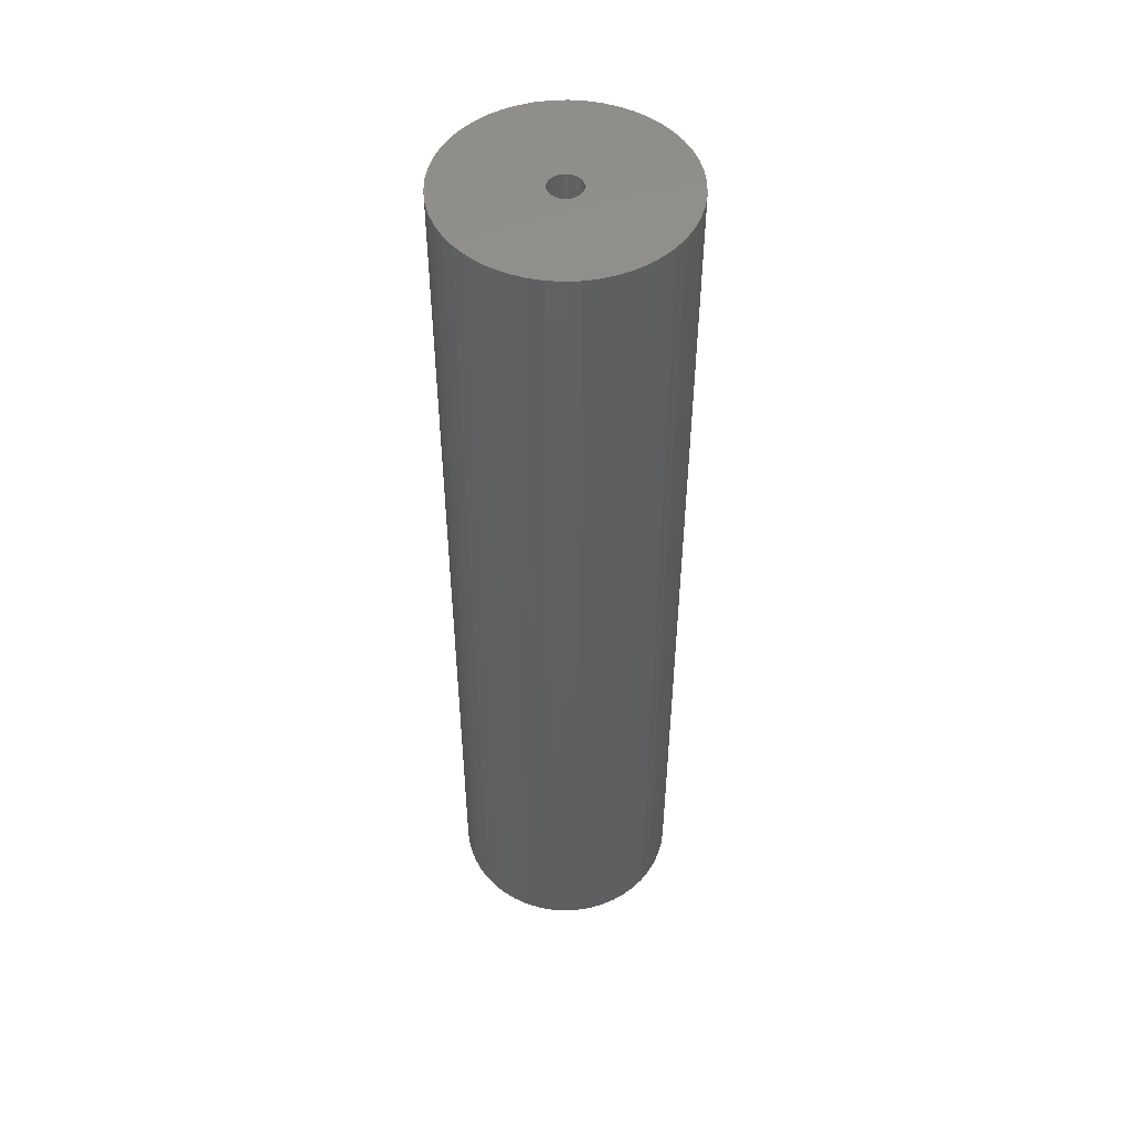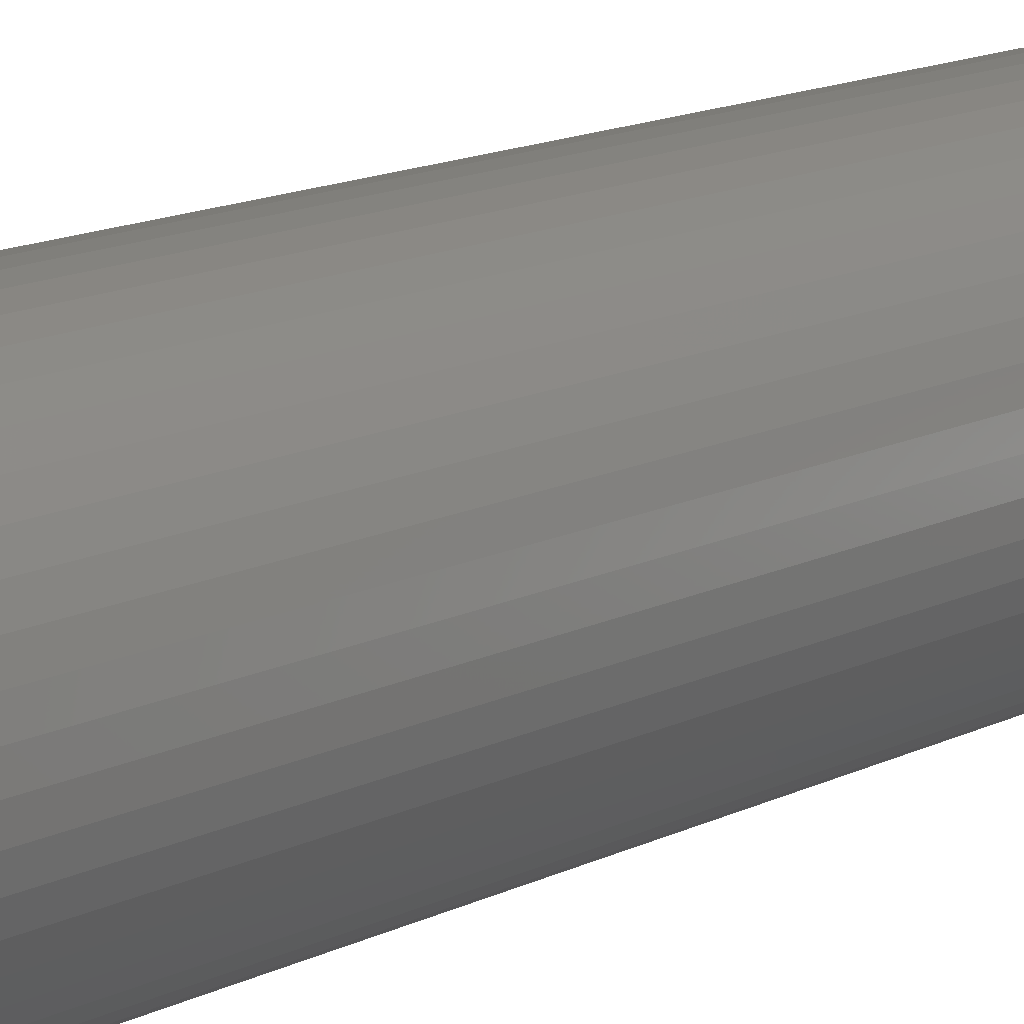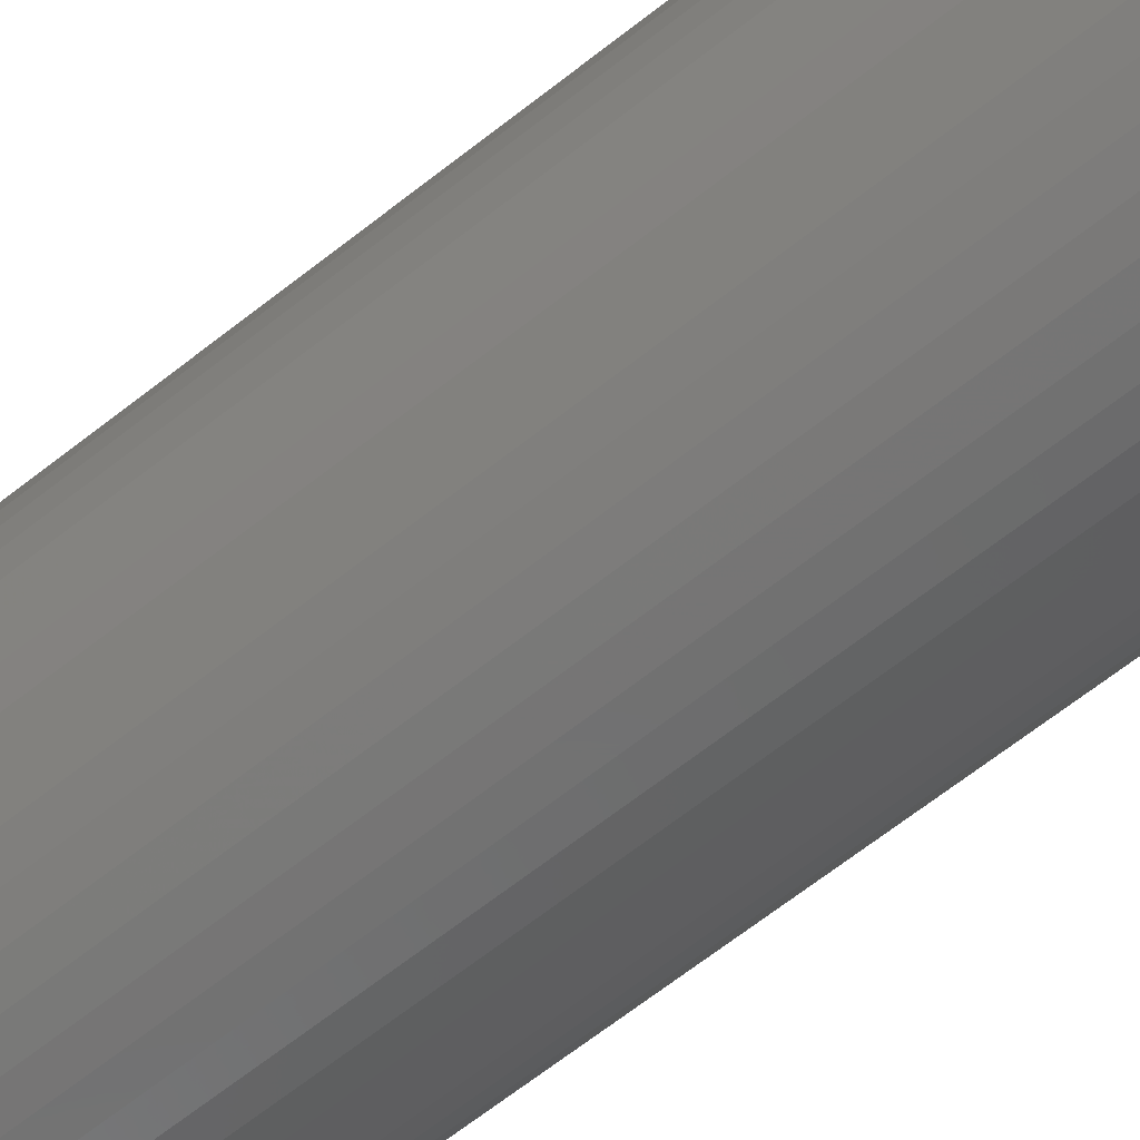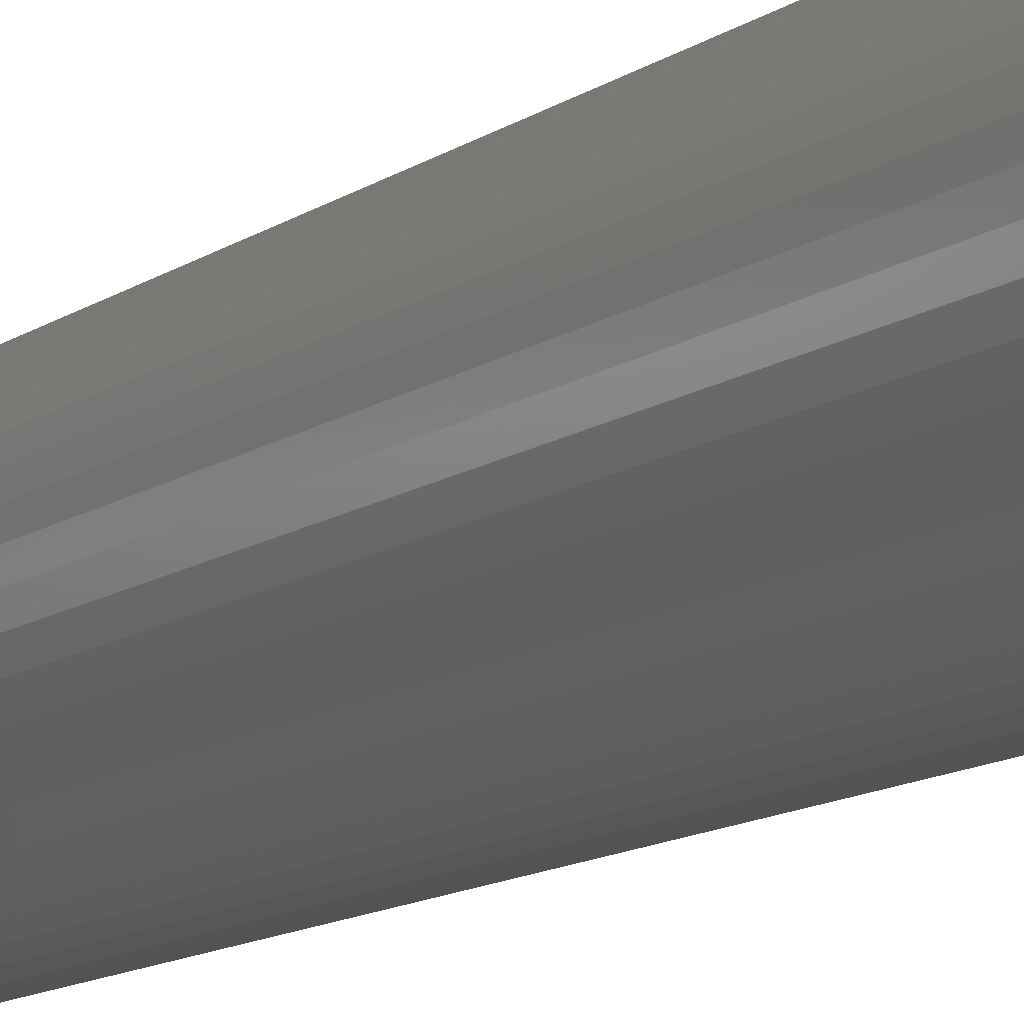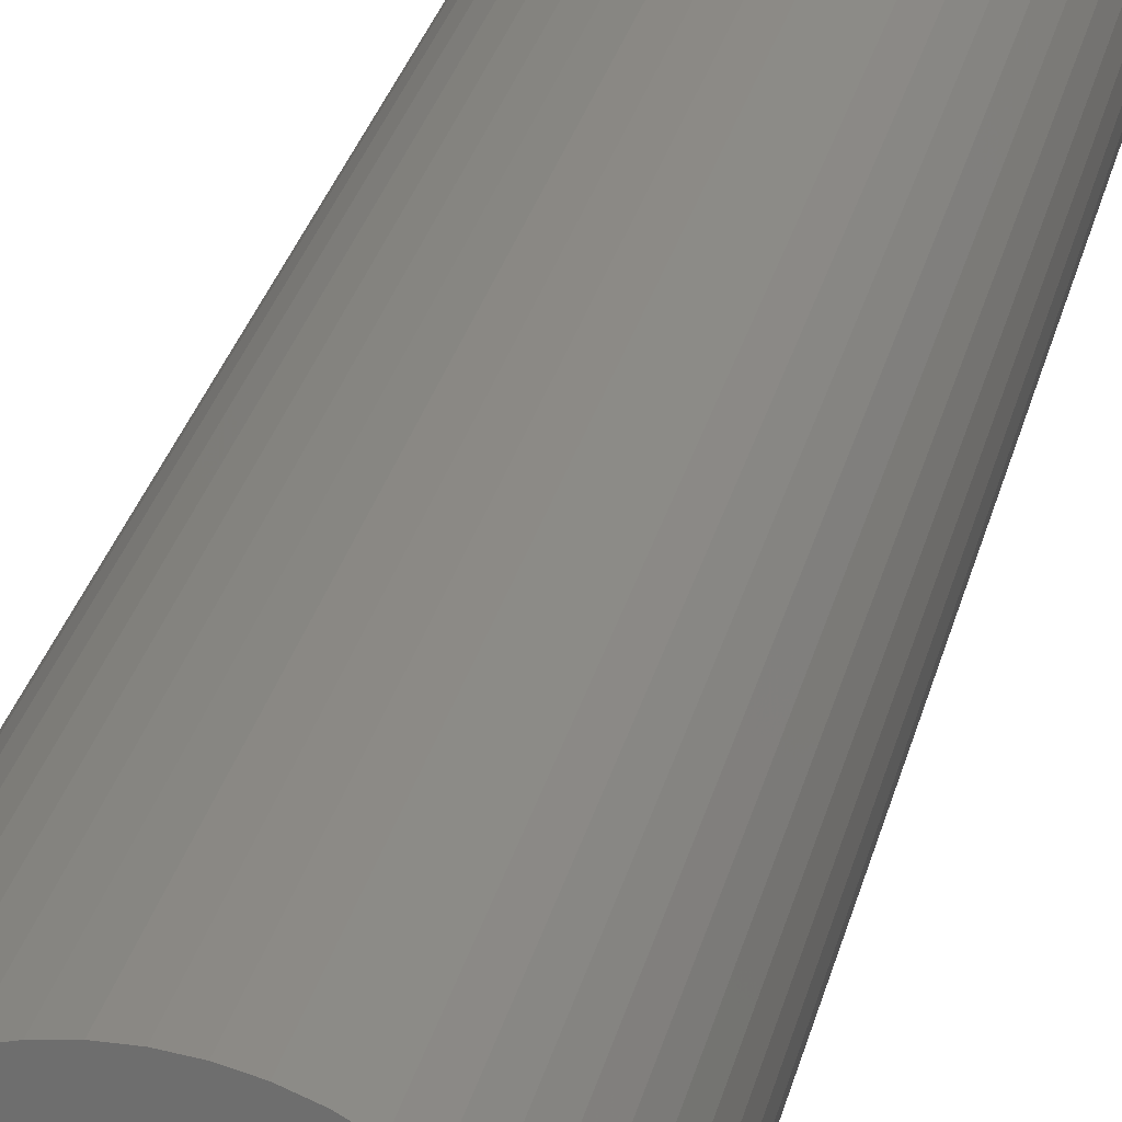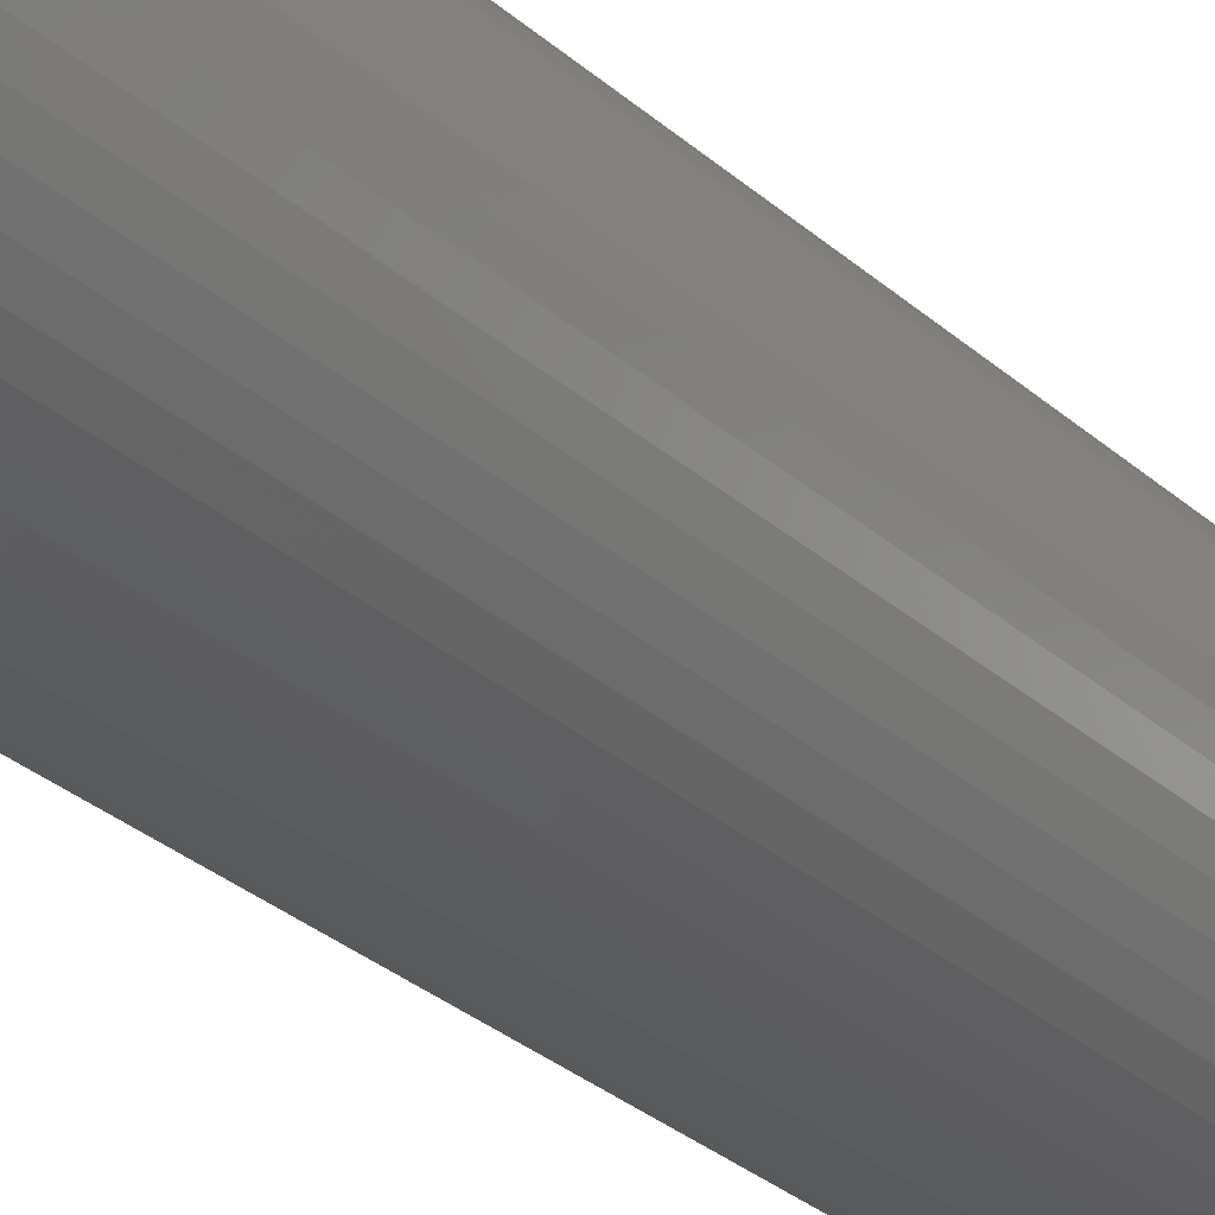
<metadata>
{"format":"stl","ext":"stl","renderer":"f3d","projection":"perspective","resolution":1024,"background":"white","views":[{"elev":49.8,"azim":4.7,"up":"+Z"},{"elev":12.9,"azim":39.7,"up":"+Y"},{"elev":-63.0,"azim":-50.9,"up":"+Y"},{"elev":-12.5,"azim":147.0,"up":"+Y"},{"elev":26.9,"azim":12.1,"up":"+Y"},{"elev":-28.4,"azim":36.7,"up":"+Y"}]}
</metadata>
<code>
# stl→obj: 200 verts, 400 faces
v 11.25 0 46.5
v 11.16 1.41 -46.5
v 11.16 1.41 46.5
v 11.25 0 -46.5
v -11.25 0 -46.5
v -11.16 1.41 46.5
v -11.16 1.41 -46.5
v -11.25 0 46.5
v 0.7064 11.23 -46.5
v -0.7064 11.23 46.5
v 0.7064 11.23 46.5
v -0.7064 11.23 -46.5
v -0.7064 -11.23 -46.5
v 0.7064 -11.23 46.5
v -0.7064 -11.23 46.5
v 0.7064 -11.23 -46.5
v 8.201 7.701 -46.5
v 7.171 8.668 46.5
v 8.201 7.701 46.5
v 7.171 8.668 -46.5
v -7.171 8.668 -46.5
v -8.201 7.701 46.5
v -7.171 8.668 46.5
v -8.201 7.701 -46.5
v -3.476 10.7 -46.5
v -4.79 10.18 46.5
v -3.476 10.7 46.5
v -4.79 10.18 -46.5
v 10.46 4.141 46.5
v 9.858 5.42 -46.5
v 9.858 5.42 46.5
v 10.46 4.141 -46.5
v 10.9 2.798 -46.5
v 10.9 2.798 46.5
v 4.79 10.18 -46.5
v 3.476 10.7 46.5
v 4.79 10.18 46.5
v 3.476 10.7 -46.5
v 6.028 9.499 46.5
v 6.028 9.499 -46.5
v -10.46 4.141 -46.5
v -9.858 5.42 46.5
v -9.858 5.42 -46.5
v -10.46 4.141 46.5
v 1.55 0 46.5
v 1.538 0.1943 46.5
v 11.16 -1.41 46.5
v 1.501 0.3855 46.5
v 1.538 -0.1943 46.5
v 1.441 0.5706 46.5
v 10.9 -2.798 46.5
v 1.358 0.7467 46.5
v 9.101 6.613 46.5
v 1.501 -0.3855 46.5
v 1.254 0.9111 46.5
v 10.46 -4.141 46.5
v 1.13 1.061 46.5
v 1.441 -0.5706 46.5
v 0.988 1.194 46.5
v 9.858 -5.42 46.5
v 0.8305 1.309 46.5
v 1.358 -0.7467 46.5
v 0.66 1.402 46.5
v 9.101 -6.613 46.5
v 0.479 1.474 46.5
v 2.108 11.05 46.5
v 1.254 -0.9111 46.5
v 8.201 -7.701 46.5
v 0.2904 1.523 46.5
v 0.09732 1.547 46.5
v -0.09732 1.547 46.5
v -0.2904 1.523 46.5
v -2.108 11.05 46.5
v -0.479 1.474 46.5
v -0.66 1.402 46.5
v -0.8305 1.309 46.5
v -6.028 9.499 46.5
v -0.988 1.194 46.5
v -1.13 1.061 46.5
v -1.254 0.9111 46.5
v 1.13 -1.061 46.5
v 7.171 -8.668 46.5
v 0.988 -1.194 46.5
v 6.028 -9.499 46.5
v 0.8305 -1.309 46.5
v 4.79 -10.18 46.5
v 0.66 -1.402 46.5
v 3.476 -10.7 46.5
v 0.479 -1.474 46.5
v 2.108 -11.05 46.5
v 0.2904 -1.523 46.5
v 0.09732 -1.547 46.5
v -0.09732 -1.547 46.5
v -0.2904 -1.523 46.5
v -2.108 -11.05 46.5
v -0.479 -1.474 46.5
v -3.476 -10.7 46.5
v -0.66 -1.402 46.5
v -4.79 -10.18 46.5
v -0.8305 -1.309 46.5
v -6.028 -9.499 46.5
v -0.988 -1.194 46.5
v -7.171 -8.668 46.5
v -1.13 -1.061 46.5
v -8.201 -7.701 46.5
v -1.254 -0.9111 46.5
v -9.101 -6.613 46.5
v -1.358 -0.7467 46.5
v -9.858 -5.42 46.5
v -1.441 -0.5706 46.5
v -10.46 -4.141 46.5
v -1.501 -0.3855 46.5
v -10.9 -2.798 46.5
v -1.538 -0.1943 46.5
v -11.16 -1.41 46.5
v -1.55 0 46.5
v -9.101 6.613 46.5
v -1.358 0.7467 46.5
v -1.441 0.5706 46.5
v -1.501 0.3855 46.5
v -10.9 2.798 46.5
v -1.538 0.1943 46.5
v -2.108 11.05 -46.5
v 3.476 -10.7 -46.5
v 4.79 -10.18 -46.5
v 9.101 6.613 -46.5
v 2.108 11.05 -46.5
v -9.101 6.613 -46.5
v -10.9 2.798 -46.5
v -6.028 9.499 -46.5
v 11.16 -1.41 -46.5
v 7.171 -8.668 -46.5
v 8.201 -7.701 -46.5
v 10.46 -4.141 -46.5
v 9.858 -5.42 -46.5
v -10.46 -4.141 -46.5
v -10.9 -2.798 -46.5
v 9.101 -6.613 -46.5
v 10.9 -2.798 -46.5
v -8.201 -7.701 -46.5
v -7.171 -8.668 -46.5
v -9.101 -6.613 -46.5
v -9.858 -5.42 -46.5
v 1.55 0 -46.5
v 1.538 -0.1943 -46.5
v 1.501 -0.3855 -46.5
v 1.538 0.1943 -46.5
v 1.441 -0.5706 -46.5
v 1.358 -0.7467 -46.5
v 1.501 0.3855 -46.5
v 1.254 -0.9111 -46.5
v 1.13 -1.061 -46.5
v 1.441 0.5706 -46.5
v 0.988 -1.194 -46.5
v 6.028 -9.499 -46.5
v 0.8305 -1.309 -46.5
v 1.358 0.7467 -46.5
v 0.66 -1.402 -46.5
v 0.479 -1.474 -46.5
v 2.108 -11.05 -46.5
v 1.254 0.9111 -46.5
v 0.2904 -1.523 -46.5
v 0.09732 -1.547 -46.5
v -0.09732 -1.547 -46.5
v -0.2904 -1.523 -46.5
v -2.108 -11.05 -46.5
v -0.479 -1.474 -46.5
v -3.476 -10.7 -46.5
v -0.66 -1.402 -46.5
v -4.79 -10.18 -46.5
v -0.8305 -1.309 -46.5
v -6.028 -9.499 -46.5
v -0.988 -1.194 -46.5
v -1.13 -1.061 -46.5
v -1.254 -0.9111 -46.5
v 1.13 1.061 -46.5
v 0.988 1.194 -46.5
v 0.8305 1.309 -46.5
v 0.66 1.402 -46.5
v 0.479 1.474 -46.5
v 0.2904 1.523 -46.5
v 0.09732 1.547 -46.5
v -0.09732 1.547 -46.5
v -0.2904 1.523 -46.5
v -0.479 1.474 -46.5
v -0.66 1.402 -46.5
v -0.8305 1.309 -46.5
v -0.988 1.194 -46.5
v -1.13 1.061 -46.5
v -1.254 0.9111 -46.5
v -1.358 0.7467 -46.5
v -1.441 0.5706 -46.5
v -1.501 0.3855 -46.5
v -1.538 0.1943 -46.5
v -1.55 0 -46.5
v -1.358 -0.7467 -46.5
v -1.441 -0.5706 -46.5
v -1.501 -0.3855 -46.5
v -1.538 -0.1943 -46.5
v -11.16 -1.41 -46.5
f 1 2 3
f 2 1 4
f 5 6 7
f 6 5 8
f 9 10 11
f 10 9 12
f 13 14 15
f 14 13 16
f 17 18 19
f 18 17 20
f 21 22 23
f 22 21 24
f 25 26 27
f 26 25 28
f 29 30 31
f 30 29 32
f 3 33 34
f 33 3 2
f 35 36 37
f 36 35 38
f 20 39 18
f 39 20 40
f 41 42 43
f 42 41 44
f 45 1 3
f 46 3 34
f 1 45 47
f 48 34 29
f 49 47 45
f 50 29 31
f 47 49 51
f 52 31 53
f 54 51 49
f 55 53 19
f 51 54 56
f 57 19 18
f 58 56 54
f 59 18 39
f 56 58 60
f 61 39 37
f 62 60 58
f 63 37 36
f 60 62 64
f 65 36 66
f 67 64 62
f 64 67 68
f 3 46 45
f 34 48 46
f 29 50 48
f 31 52 50
f 53 55 52
f 19 57 55
f 18 59 57
f 39 61 59
f 69 66 11
f 37 63 61
f 36 65 63
f 66 69 65
f 11 70 69
f 11 71 70
f 10 71 11
f 71 10 72
f 73 72 10
f 72 73 74
f 27 74 73
f 74 27 75
f 26 75 27
f 75 26 76
f 77 76 26
f 76 77 78
f 23 78 77
f 78 23 79
f 79 22 80
f 22 79 23
f 81 68 67
f 68 81 82
f 83 82 81
f 82 83 84
f 85 84 83
f 84 85 86
f 87 86 85
f 86 87 88
f 89 88 87
f 88 89 90
f 91 90 89
f 90 91 14
f 92 14 91
f 93 14 92
f 15 93 94
f 95 94 96
f 97 96 98
f 93 15 14
f 99 98 100
f 101 100 102
f 103 102 104
f 105 104 106
f 107 106 108
f 109 108 110
f 111 110 112
f 113 112 114
f 94 95 15
f 115 114 116
f 117 80 22
f 80 117 118
f 96 97 95
f 42 118 117
f 98 99 97
f 118 42 119
f 100 101 99
f 44 119 42
f 102 103 101
f 119 44 120
f 104 105 103
f 121 120 44
f 106 107 105
f 120 121 122
f 108 109 107
f 6 122 121
f 110 111 109
f 122 6 116
f 112 113 111
f 8 116 6
f 114 115 113
f 116 8 115
f 123 27 73
f 27 123 25
f 124 86 88
f 86 124 125
f 34 32 29
f 32 34 33
f 53 17 19
f 17 53 126
f 31 126 53
f 126 31 30
f 38 66 36
f 66 38 127
f 127 11 66
f 11 127 9
f 40 37 39
f 37 40 35
f 43 117 128
f 117 43 42
f 128 22 24
f 22 128 117
f 129 44 41
f 44 129 121
f 7 121 129
f 121 7 6
f 28 77 26
f 77 28 130
f 130 23 77
f 23 130 21
f 12 73 10
f 73 12 123
f 47 4 1
f 4 47 131
f 132 68 82
f 68 132 133
f 60 134 56
f 134 60 135
f 136 113 137
f 113 136 111
f 68 138 64
f 138 68 133
f 51 131 47
f 131 51 139
f 56 139 51
f 139 56 134
f 140 103 105
f 103 140 141
f 142 109 143
f 109 142 107
f 144 4 131
f 145 131 139
f 4 144 2
f 146 139 134
f 147 2 144
f 148 134 135
f 2 147 33
f 149 135 138
f 150 33 147
f 151 138 133
f 33 150 32
f 152 133 132
f 153 32 150
f 154 132 155
f 32 153 30
f 156 155 125
f 157 30 153
f 158 125 124
f 30 157 126
f 159 124 160
f 161 126 157
f 126 161 17
f 131 145 144
f 139 146 145
f 134 148 146
f 135 149 148
f 138 151 149
f 133 152 151
f 132 154 152
f 155 156 154
f 162 160 16
f 125 158 156
f 124 159 158
f 160 162 159
f 16 163 162
f 16 164 163
f 13 164 16
f 164 13 165
f 166 165 13
f 165 166 167
f 168 167 166
f 167 168 169
f 170 169 168
f 169 170 171
f 172 171 170
f 171 172 173
f 141 173 172
f 173 141 174
f 174 140 175
f 140 174 141
f 176 17 161
f 17 176 20
f 177 20 176
f 20 177 40
f 178 40 177
f 40 178 35
f 179 35 178
f 35 179 38
f 180 38 179
f 38 180 127
f 181 127 180
f 127 181 9
f 182 9 181
f 183 9 182
f 12 183 184
f 123 184 185
f 25 185 186
f 183 12 9
f 28 186 187
f 130 187 188
f 21 188 189
f 24 189 190
f 128 190 191
f 43 191 192
f 41 192 193
f 129 193 194
f 184 123 12
f 7 194 195
f 142 175 140
f 175 142 196
f 185 25 123
f 143 196 142
f 186 28 25
f 196 143 197
f 187 130 28
f 136 197 143
f 188 21 130
f 197 136 198
f 189 24 21
f 137 198 136
f 190 128 24
f 198 137 199
f 191 43 128
f 200 199 137
f 192 41 43
f 199 200 195
f 193 129 41
f 5 195 200
f 194 7 129
f 195 5 7
f 160 88 90
f 88 160 124
f 16 90 14
f 90 16 160
f 155 82 84
f 82 155 132
f 125 84 86
f 84 125 155
f 64 135 60
f 135 64 138
f 166 15 95
f 15 166 13
f 170 97 99
f 97 170 168
f 141 101 103
f 101 141 172
f 168 95 97
f 95 168 166
f 140 107 142
f 107 140 105
f 143 111 136
f 111 143 109
f 137 115 200
f 115 137 113
f 200 8 5
f 8 200 115
f 172 99 101
f 99 172 170
f 153 52 157
f 52 153 50
f 120 192 119
f 192 120 193
f 157 55 161
f 55 157 52
f 181 65 69
f 65 181 180
f 180 63 65
f 63 180 179
f 186 74 75
f 74 186 185
f 119 191 118
f 191 119 192
f 145 45 144
f 45 145 49
f 156 87 85
f 87 156 158
f 182 69 70
f 69 182 181
f 178 59 61
f 59 178 177
f 80 189 79
f 189 80 190
f 187 75 76
f 75 187 186
f 188 76 78
f 76 188 187
f 144 46 147
f 46 144 45
f 152 83 81
f 83 152 154
f 148 54 146
f 54 148 58
f 164 94 93
f 94 164 165
f 147 48 150
f 48 147 46
f 150 50 153
f 50 150 48
f 177 57 59
f 57 177 176
f 161 57 176
f 57 161 55
f 183 70 71
f 70 183 182
f 179 61 63
f 61 179 178
f 116 194 122
f 194 116 195
f 122 193 120
f 193 122 194
f 118 190 80
f 190 118 191
f 184 71 72
f 71 184 183
f 185 72 74
f 72 185 184
f 189 78 79
f 78 189 188
f 146 49 145
f 49 146 54
f 151 62 149
f 62 151 67
f 149 58 148
f 58 149 62
f 165 96 94
f 96 165 167
f 152 67 151
f 67 152 81
f 167 98 96
f 98 167 169
f 114 195 116
f 195 114 199
f 110 198 112
f 198 110 197
f 104 175 106
f 175 104 174
f 162 92 91
f 92 162 163
f 158 89 87
f 89 158 159
f 159 91 89
f 91 159 162
f 154 85 83
f 85 154 156
f 173 104 102
f 104 173 174
f 163 93 92
f 93 163 164
f 171 102 100
f 102 171 173
f 169 100 98
f 100 169 171
f 112 199 114
f 199 112 198
f 106 196 108
f 196 106 175
f 108 197 110
f 197 108 196

</code>
